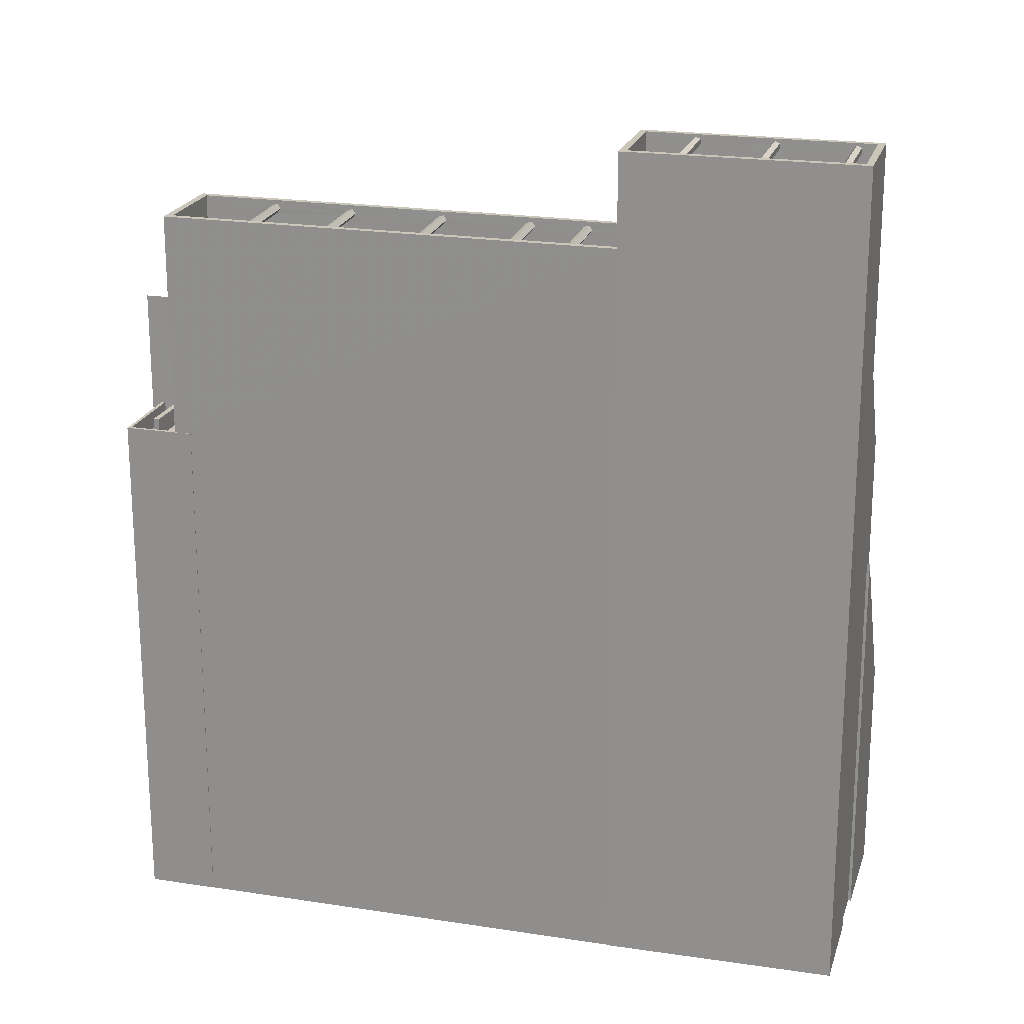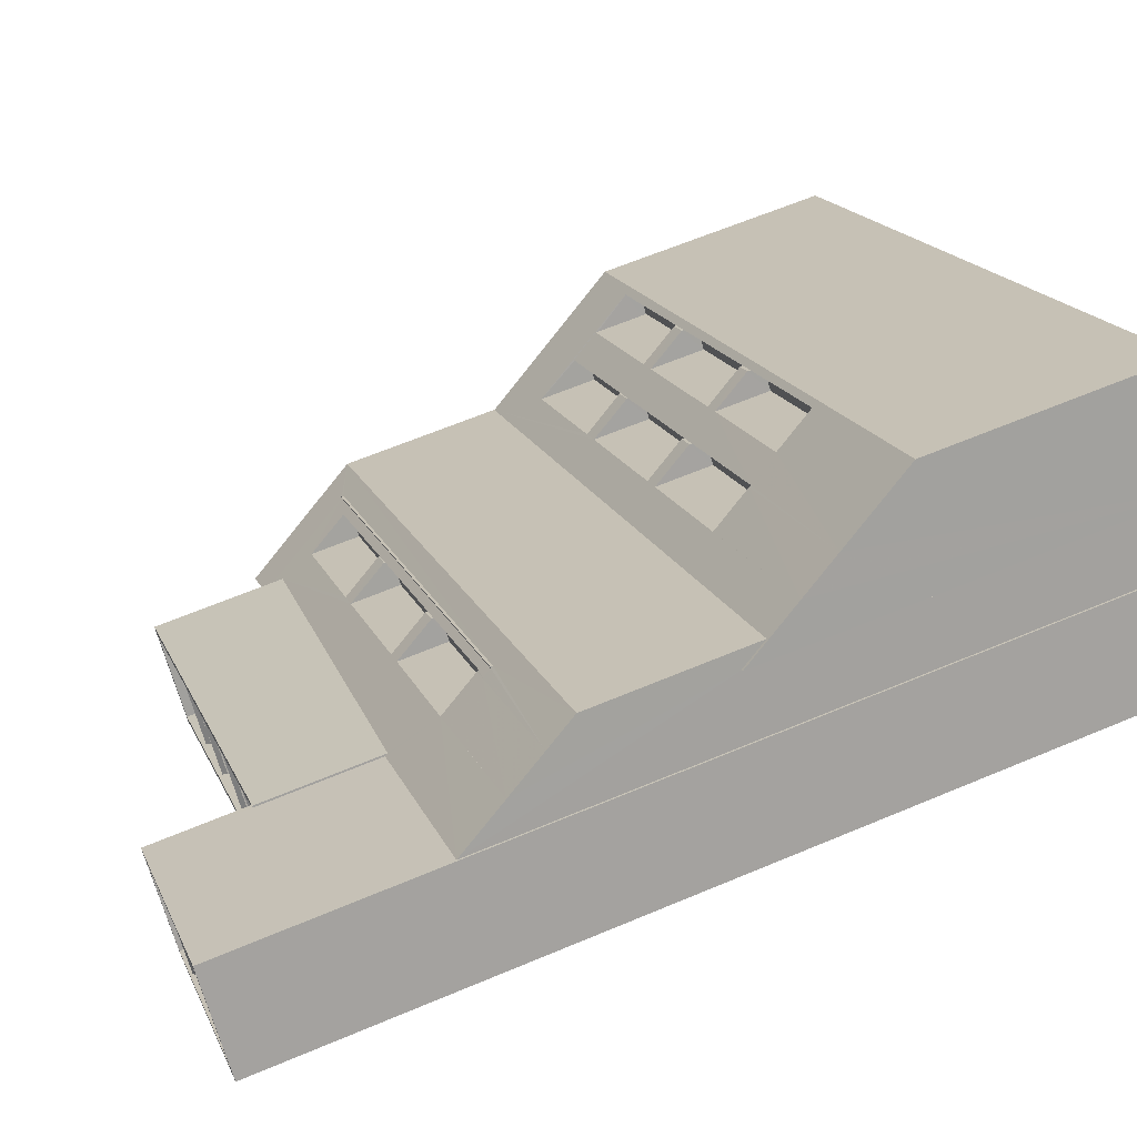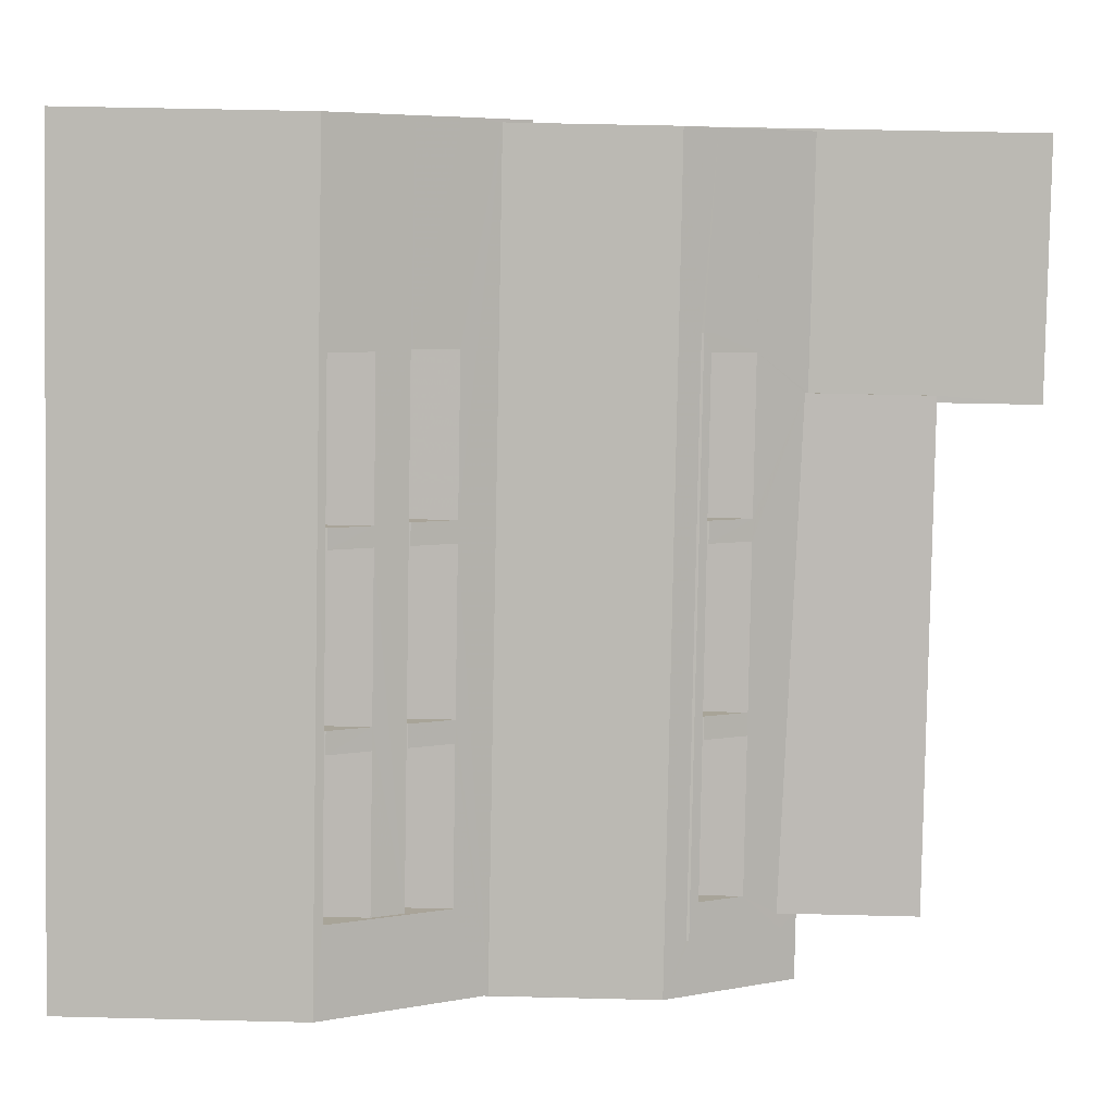
<metadata>
{"format":"obj","ext":"obj","renderer":"f3d","projection":"perspective","resolution":1024,"background":"white","views":[{"elev":21.0,"azim":57.9,"up":"+Z"},{"elev":62.1,"azim":66.7,"up":"+Y"},{"elev":53.8,"azim":-88.5,"up":"+Y"}]}
</metadata>
<code>
v -6315 -3.682e+04 3.484
v -6291 -3.68e+04 3.485
v -6291 -3.681e+04 3.481
v -6310 -3.683e+04 3.482
v -6312 -3.682e+04 3.483
v -6312 -3.682e+04 3.483
v -6288 -3.68e+04 3.483
v -6288 -3.68e+04 3.483
v -6291 -3.681e+04 3.481
v -6283 -3.681e+04 3.481
v -6286 -3.68e+04 3.482
v -6286 -3.68e+04 3.482
v -6307 -3.683e+04 3.481
v -6310 -3.683e+04 3.482
v -6305 -3.683e+04 3.481
v -6305 -3.683e+04 3.481
v -6308 -3.682e+04 30.93
v -6307 -3.682e+04 30.93
v -6308 -3.682e+04 30.93
v -6293 -3.681e+04 30.93
v -6297 -3.681e+04 30.93
v -6291 -3.681e+04 30.93
v -6300 -3.682e+04 30.93
v -6305 -3.683e+04 30.93
v -6308 -3.682e+04 30.93
v -6305 -3.683e+04 35.93
v -6305 -3.683e+04 35.93
v -6303 -3.682e+04 35.93
v -6291 -3.681e+04 35.93
v -6300 -3.682e+04 35.93
v -6291 -3.681e+04 35.93
v -6291 -3.681e+04 35.93
v -6292 -3.681e+04 35.93
v -6302 -3.682e+04 35.93
v -6300 -3.682e+04 35.93
v -6293 -3.681e+04 35.93
v -6293 -3.681e+04 35.93
v -6293 -3.681e+04 35.93
v -6294 -3.681e+04 35.93
v -6293 -3.681e+04 35.93
v -6308 -3.682e+04 35.93
v -6300 -3.682e+04 35.93
v -6302 -3.682e+04 35.93
v -6300 -3.682e+04 35.93
v -6303 -3.682e+04 35.93
v -6297 -3.681e+04 35.93
v -6305 -3.682e+04 35.93
v -6295 -3.681e+04 35.93
v -6306 -3.682e+04 35.93
v -6295 -3.681e+04 35.93
v -6308 -3.682e+04 35.93
v -6295 -3.681e+04 35.46
v -6293 -3.681e+04 35.46
v -6293 -3.681e+04 35.69
v -6295 -3.681e+04 35.7
v -6295 -3.681e+04 35.58
v -6292 -3.681e+04 35.57
v -6292 -3.681e+04 35.38
v -6295 -3.681e+04 35.39
v -6292 -3.681e+04 35.77
v -6295 -3.681e+04 35.77
v -6307 -3.683e+04 25.4
v -6308 -3.682e+04 25.4
v -6309 -3.682e+04 25.4
v -6305 -3.683e+04 25.4
v -6309 -3.683e+04 25.4
v -6307 -3.683e+04 25.4
v -6308 -3.683e+04 25.4
v -6309 -3.682e+04 25.4
v -6305 -3.683e+04 26.2
v -6305 -3.683e+04 26.2
v -6305 -3.683e+04 26.2
v -6309 -3.683e+04 26.2
v -6310 -3.683e+04 26.2
v -6307 -3.683e+04 26.2
v -6305 -3.683e+04 26.2
v -6307 -3.683e+04 26.2
v -6309 -3.682e+04 26.2
v -6308 -3.683e+04 26.2
v -6307 -3.683e+04 26.2
v -6309 -3.682e+04 26.2
v -6308 -3.682e+04 31.19
v -6300 -3.682e+04 31.19
v -6293 -3.681e+04 26.9
v -6288 -3.68e+04 27.35
v -6288 -3.68e+04 26.05
v -6293 -3.681e+04 27
v -6293 -3.681e+04 27.36
v -6310 -3.683e+04 31.19
v -6308 -3.682e+04 31.19
v -6309 -3.682e+04 30.56
v -6312 -3.682e+04 26.05
v -6308 -3.682e+04 30.56
v -6310 -3.682e+04 27
v -6310 -3.682e+04 26.9
v -6293 -3.681e+04 29.02
v -6293 -3.681e+04 31.06
v -6286 -3.68e+04 31.1
v -6287 -3.68e+04 29
v -6308 -3.682e+04 30.41
v -6308 -3.682e+04 29.07
v -6309 -3.682e+04 27.33
v -6294 -3.681e+04 27.29
v -6293 -3.681e+04 30.94
v -6293 -3.681e+04 29.02
v -6303 -3.682e+04 29.05
v -6294 -3.681e+04 27.36
v -6299 -3.681e+04 27.37
v -6298 -3.681e+04 29.04
v -6298 -3.681e+04 27.37
v -6304 -3.682e+04 27.35
v -6304 -3.682e+04 27.35
v -6298 -3.681e+04 29.04
v -6304 -3.682e+04 29.05
v -6310 -3.682e+04 27
v -6293 -3.681e+04 27
v -6304 -3.682e+04 27
v -6308 -3.682e+04 27
v -6304 -3.682e+04 27
v -6309 -3.682e+04 27
v -6298 -3.681e+04 27
v -6293 -3.681e+04 27
v -6298 -3.681e+04 27
v -6303 -3.682e+04 27
v -6298 -3.681e+04 27
v -6299 -3.681e+04 27
v -6304 -3.682e+04 27
v -6294 -3.681e+04 27
v -6296 -3.68e+04 16.42
v -6295 -3.681e+04 18.08
v -6289 -3.68e+04 18.06
v -6290 -3.68e+04 16.42
v -6288 -3.68e+04 20.53
v -6288 -3.68e+04 20.53
v -6288 -3.68e+04 19.45
v -6312 -3.682e+04 19.45
v -6300 -3.681e+04 18.09
v -6315 -3.682e+04 13.22
v -6310 -3.682e+04 18.12
v -6291 -3.68e+04 13.22
v -6296 -3.68e+04 15.14
v -6297 -3.68e+04 13.49
v -6296 -3.68e+04 16.34
v -6295 -3.681e+04 18.08
v -6301 -3.681e+04 16.42
v -6300 -3.681e+04 18.09
v -6300 -3.681e+04 16.42
v -6306 -3.681e+04 16.41
v -6305 -3.682e+04 18.11
v -6306 -3.681e+04 16.41
v -6311 -3.682e+04 16.39
v -6301 -3.681e+04 15.16
v -6306 -3.682e+04 18.11
v -6312 -3.682e+04 13.53
v -6307 -3.681e+04 15.17
v -6311 -3.682e+04 15.18
v -6306 -3.681e+04 15.17
v -6307 -3.681e+04 13.57
v -6308 -3.681e+04 13.58
v -6301 -3.681e+04 15.15
v -6302 -3.681e+04 13.58
v -6302 -3.681e+04 13.58
v -6294 -3.682e+04 35.38
v -6297 -3.681e+04 35.58
v -6294 -3.682e+04 35.57
v -6297 -3.681e+04 35.38
v -6297 -3.681e+04 35.77
v -6294 -3.682e+04 35.76
v -6297 -3.681e+04 35.69
v -6294 -3.682e+04 35.69
v -6297 -3.681e+04 35.46
v -6294 -3.682e+04 35.46
v -6300 -3.682e+04 35.58
v -6297 -3.682e+04 35.57
v -6297 -3.682e+04 35.38
v -6300 -3.682e+04 35.38
v -6297 -3.682e+04 35.76
v -6300 -3.682e+04 35.77
v -6297 -3.682e+04 35.69
v -6300 -3.682e+04 35.69
v -6300 -3.682e+04 35.46
v -6297 -3.682e+04 35.46
v -6300 -3.682e+04 35.46
v -6303 -3.682e+04 35.46
v -6303 -3.682e+04 35.38
v -6300 -3.682e+04 35.38
v -6303 -3.682e+04 35.58
v -6300 -3.682e+04 35.57
v -6300 -3.682e+04 35.76
v -6303 -3.682e+04 35.77
v -6300 -3.682e+04 35.69
v -6303 -3.682e+04 35.69
v -6303 -3.682e+04 35.38
v -6305 -3.682e+04 35.38
v -6305 -3.682e+04 35.57
v -6303 -3.682e+04 35.57
v -6303 -3.682e+04 35.76
v -6305 -3.682e+04 35.76
v -6303 -3.682e+04 35.69
v -6306 -3.682e+04 35.69
v -6303 -3.682e+04 35.46
v -6306 -3.682e+04 35.46
v -6294 -3.681e+04 39.94
v -6291 -3.681e+04 39.94
v -6291 -3.681e+04 39.94
v -6286 -3.68e+04 39.94
v -6286 -3.68e+04 39.94
v -6283 -3.681e+04 39.94
v -6287 -3.681e+04 39.94
v -6293 -3.681e+04 39.94
v -6287 -3.681e+04 39.94
v -6289 -3.681e+04 39.94
v -6284 -3.681e+04 39.94
v -6284 -3.681e+04 39.94
v -6287 -3.68e+04 34.94
v -6284 -3.681e+04 34.94
v -6286 -3.68e+04 34.94
v -6284 -3.681e+04 34.94
v -6291 -3.681e+04 34.94
v -6289 -3.681e+04 34.94
v -6293 -3.681e+04 34.94
v -6291 -3.681e+04 34.94
v -6289 -3.681e+04 39.94
v -6287 -3.68e+04 39.94
v -6291 -3.681e+04 39.94
v -6289 -3.681e+04 39.94
v -6287 -3.68e+04 39.84
v -6284 -3.681e+04 39.83
v -6284 -3.681e+04 39.76
v -6287 -3.68e+04 39.76
v -6287 -3.68e+04 39.53
v -6284 -3.681e+04 39.53
v -6287 -3.68e+04 39.65
v -6284 -3.681e+04 39.64
v -6284 -3.681e+04 39.45
v -6287 -3.68e+04 39.45
v -6287 -3.681e+04 39.83
v -6289 -3.681e+04 39.84
v -6289 -3.681e+04 39.65
v -6287 -3.681e+04 39.64
v -6287 -3.681e+04 39.76
v -6289 -3.681e+04 39.76
v -6289 -3.681e+04 39.53
v -6287 -3.681e+04 39.53
v -6289 -3.681e+04 39.45
v -6287 -3.681e+04 39.45
v -6292 -3.681e+04 39.64
v -6289 -3.681e+04 39.45
v -6289 -3.681e+04 39.64
v -6292 -3.681e+04 39.45
v -6289 -3.681e+04 39.53
v -6291 -3.681e+04 39.53
v -6289 -3.681e+04 39.83
v -6292 -3.681e+04 39.83
v -6289 -3.681e+04 39.76
v -6291 -3.681e+04 39.76
v -6301 -3.681e+04 12.93
v -6296 -3.68e+04 12.93
v -6302 -3.681e+04 12.93
v -6311 -3.682e+04 12.93
v -6311 -3.682e+04 12.93
v -6311 -3.682e+04 12.93
v -6297 -3.68e+04 12.93
v -6312 -3.682e+04 12.93
v -6307 -3.681e+04 12.93
v -6306 -3.681e+04 12.93
v -6301 -3.681e+04 12.93
v -6302 -3.681e+04 12.93
v -6307 -3.681e+04 12.93
v -6308 -3.681e+04 12.93
v -6310 -3.682e+04 15.78
v -6311 -3.682e+04 15.78
v -6311 -3.682e+04 15.78
v -6311 -3.682e+04 15.78
v -6300 -3.681e+04 15.78
v -6295 -3.681e+04 15.78
v -6296 -3.68e+04 15.78
v -6306 -3.681e+04 15.78
v -6300 -3.681e+04 15.78
v -6306 -3.682e+04 15.78
v -6305 -3.682e+04 15.78
v -6300 -3.681e+04 15.78
v -6301 -3.681e+04 15.78
v -6306 -3.681e+04 15.78
v -6292 -3.681e+04 35.88
v -6295 -3.681e+04 35.89
f 1 2 3
f 4 5 6
f 6 1 3
f 7 2 8
f 9 3 10
f 10 11 12
f 13 14 15
f 6 14 4
f 13 15 16
f 3 7 11
f 15 6 3
f 2 7 3
f 3 11 10
f 15 14 6
f 17 18 19
f 20 21 22
f 21 23 22
f 22 23 24
f 23 25 24
f 26 27 28
f 27 29 30
f 29 31 32
f 33 29 32
f 28 27 34
f 34 27 35
f 36 29 33
f 30 29 36
f 35 27 30
f 37 38 39
f 31 39 40
f 26 41 27
f 38 41 42
f 32 31 40
f 42 41 43
f 38 42 44
f 43 41 45
f 38 44 46
f 45 41 47
f 38 46 48
f 47 41 49
f 38 48 50
f 51 41 26
f 49 41 51
f 40 39 50
f 39 38 50
f 52 53 54
f 55 52 54
f 56 57 58
f 59 56 58
f 59 58 53
f 52 59 53
f 56 60 57
f 56 61 60
f 61 54 60
f 61 55 54
f 62 63 64
f 63 62 65
f 66 67 68
f 69 66 68
f 67 65 62
f 67 62 68
f 70 71 72
f 73 74 75
f 71 76 75
f 72 71 77
f 75 74 77
f 71 75 77
f 78 79 80
f 81 78 80
f 82 18 17
f 82 83 18
f 84 85 86
f 85 87 88
f 89 90 91
f 84 86 92
f 93 91 90
f 89 94 92
f 89 91 94
f 94 95 92
f 95 84 92
f 84 87 85
f 96 97 98
f 96 98 99
f 100 91 93
f 94 91 101
f 87 94 102
f 88 87 103
f 96 104 97
f 96 99 105
f 100 104 106
f 107 88 103
f 108 109 110
f 109 104 96
f 87 102 103
f 111 106 112
f 106 104 113
f 113 109 108
f 94 101 102
f 100 114 101
f 114 106 111
f 101 91 100
f 100 106 114
f 113 104 109
f 85 88 99
f 88 107 105
f 88 105 99
f 87 115 94
f 87 116 115
f 117 118 119
f 118 117 120
f 121 122 123
f 124 125 126
f 124 126 127
f 128 120 127
f 122 128 123
f 127 120 117
f 126 123 128
f 126 128 127
f 129 130 131
f 132 129 131
f 133 134 135
f 136 135 137
f 138 136 139
f 140 141 132
f 138 142 140
f 134 131 135
f 132 143 129
f 144 131 130
f 145 146 147
f 135 144 146
f 148 149 150
f 151 143 152
f 137 146 145
f 136 137 149
f 148 153 149
f 139 136 153
f 139 154 138
f 151 155 156
f 157 158 159
f 157 159 155
f 154 142 138
f 160 161 162
f 151 152 157
f 160 162 152
f 142 141 140
f 160 143 141
f 137 135 146
f 132 141 143
f 135 131 144
f 152 143 160
f 153 136 149
f 151 157 155
f 163 164 165
f 163 166 164
f 164 167 168
f 165 164 168
f 167 169 170
f 168 167 170
f 170 171 172
f 170 169 171
f 166 163 172
f 171 166 172
f 173 174 175
f 176 173 175
f 173 177 174
f 173 178 177
f 178 179 177
f 178 180 179
f 181 182 179
f 180 181 179
f 176 175 182
f 181 176 182
f 183 184 185
f 186 183 185
f 187 186 185
f 187 188 186
f 189 188 187
f 190 189 187
f 191 189 190
f 192 191 190
f 184 191 192
f 184 183 191
f 193 194 195
f 196 193 195
f 197 195 198
f 197 196 195
f 199 198 200
f 199 197 198
f 201 200 202
f 201 199 200
f 201 202 194
f 193 201 194
f 203 204 205
f 206 207 208
f 204 208 209
f 210 203 205
f 211 209 208
f 212 204 209
f 211 208 213
f 212 205 204
f 214 213 208
f 207 214 208
f 215 216 217
f 215 218 216
f 219 220 218
f 221 222 220
f 221 220 219
f 215 219 218
f 206 203 223
f 207 206 224
f 203 210 225
f 203 225 223
f 226 206 223
f 224 206 226
f 227 228 229
f 230 227 229
f 231 229 232
f 231 230 229
f 233 234 228
f 227 233 228
f 233 235 234
f 233 236 235
f 236 232 235
f 236 231 232
f 237 238 239
f 240 237 239
f 241 242 238
f 237 241 238
f 241 243 242
f 241 244 243
f 244 245 243
f 244 246 245
f 246 239 245
f 246 240 239
f 247 248 249
f 247 250 248
f 250 251 248
f 250 252 251
f 247 249 253
f 254 247 253
f 254 253 255
f 256 254 255
f 256 255 251
f 252 256 251
f 257 258 259
f 260 261 262
f 258 263 259
f 262 261 264
f 265 263 264
f 266 267 268
f 259 263 268
f 261 269 270
f 266 268 265
f 270 265 264
f 261 270 264
f 268 263 265
f 271 272 273
f 273 272 274
f 275 276 277
f 272 278 277
f 275 279 276
f 271 280 272
f 281 282 283
f 283 275 277
f 272 280 284
f 278 281 283
f 272 284 278
f 278 283 277
f 17 19 82
f 19 51 82
f 25 82 24
f 82 51 26
f 24 82 26
f 32 22 58
f 33 32 285
f 24 26 201
f 186 22 24
f 199 26 28
f 30 36 54
f 188 30 53
f 34 35 191
f 60 285 57
f 196 34 183
f 188 53 186
f 53 30 54
f 183 186 24
f 34 191 183
f 196 183 193
f 53 58 22
f 201 26 199
f 201 193 24
f 57 32 58
f 285 32 57
f 53 22 186
f 183 24 193
f 188 189 30
f 189 35 30
f 189 191 35
f 33 285 36
f 36 60 54
f 36 285 60
f 196 197 34
f 197 28 34
f 197 199 28
f 169 167 46
f 20 40 59
f 167 48 46
f 20 59 21
f 21 166 171
f 40 50 286
f 164 55 48
f 56 286 61
f 164 48 167
f 164 166 52
f 164 52 55
f 59 52 21
f 59 40 56
f 52 166 21
f 56 40 286
f 50 48 61
f 50 61 286
f 48 55 61
f 19 18 51
f 49 51 200
f 171 83 21
f 21 83 23
f 185 18 83
f 42 43 180
f 173 169 46
f 171 169 173
f 47 195 184
f 45 47 192
f 178 46 44
f 187 181 43
f 195 194 184
f 202 18 194
f 200 51 202
f 181 187 185
f 181 180 43
f 184 18 185
f 192 47 184
f 176 181 83
f 171 173 176
f 173 46 178
f 51 18 202
f 171 176 83
f 181 185 83
f 194 18 184
f 49 198 47
f 47 198 195
f 200 198 49
f 180 44 42
f 180 178 44
f 45 190 43
f 43 190 187
f 192 190 45
f 32 20 22
f 32 40 20
f 27 70 29
f 29 70 3
f 27 71 70
f 3 70 15
f 76 71 90
f 63 65 76
f 71 27 90
f 27 41 90
f 93 41 100
f 90 41 93
f 63 76 90
f 41 104 100
f 41 38 104
f 97 38 37
f 97 104 38
f 15 72 16
f 15 70 72
f 72 77 13
f 16 72 13
f 77 14 13
f 77 74 14
f 65 67 75
f 76 65 75
f 66 73 75
f 67 66 75
f 80 64 81
f 80 62 64
f 79 62 80
f 79 68 62
f 69 68 79
f 78 69 79
f 133 135 86
f 98 11 133
f 98 133 99
f 11 7 133
f 133 85 99
f 85 133 86
f 63 90 81
f 64 63 81
f 14 74 4
f 90 89 81
f 89 4 74
f 73 66 69
f 78 73 69
f 81 89 78
f 74 73 89
f 78 89 73
f 4 92 5
f 4 89 92
f 86 136 92
f 92 136 5
f 86 135 136
f 5 136 6
f 25 83 82
f 25 23 83
f 87 84 116
f 95 94 115
f 95 115 116
f 84 95 116
f 8 2 140
f 134 8 131
f 140 132 8
f 8 132 131
f 7 8 134
f 133 7 134
f 6 136 138
f 1 6 138
f 1 138 140
f 2 1 140
f 170 172 165
f 170 165 168
f 172 163 165
f 179 182 174
f 179 174 177
f 182 175 174
f 204 203 31
f 29 9 204
f 39 31 203
f 29 3 9
f 204 31 29
f 204 9 10
f 208 204 10
f 39 203 37
f 98 97 37
f 11 98 12
f 37 203 206
f 12 98 206
f 98 37 206
f 208 10 12
f 206 208 12
f 246 218 220
f 235 232 218
f 212 240 255
f 228 213 229
f 211 213 228
f 240 251 255
f 251 246 220
f 212 209 237
f 244 234 235
f 234 211 228
f 234 241 211
f 240 212 237
f 244 241 234
f 246 244 218
f 246 251 240
f 244 235 218
f 214 217 216
f 214 207 217
f 220 248 251
f 255 253 212
f 253 205 212
f 222 248 220
f 205 248 222
f 249 248 205
f 249 205 253
f 232 216 218
f 216 232 214
f 213 214 229
f 214 232 229
f 241 209 211
f 241 237 209
f 221 205 222
f 221 210 205
f 219 252 250
f 219 250 221
f 256 225 254
f 250 210 221
f 254 225 210
f 247 254 210
f 250 247 210
f 217 207 231
f 215 217 231
f 224 230 207
f 207 230 231
f 242 226 223
f 238 242 223
f 223 225 238
f 215 245 219
f 245 252 219
f 227 224 226
f 230 224 227
f 256 252 239
f 239 225 256
f 242 233 226
f 236 215 231
f 238 225 239
f 233 227 226
f 236 233 243
f 233 242 243
f 239 252 245
f 243 245 215
f 236 243 215
f 264 142 154
f 264 263 142
f 258 141 142
f 263 258 142
f 257 160 141
f 258 257 141
f 257 161 160
f 257 259 161
f 268 162 161
f 259 268 161
f 267 152 162
f 268 267 162
f 266 157 152
f 267 266 152
f 266 158 157
f 266 265 158
f 270 159 158
f 265 270 158
f 269 155 159
f 270 269 159
f 261 156 155
f 269 261 155
f 260 156 261
f 156 274 151
f 274 272 151
f 260 274 156
f 272 143 151
f 272 277 143
f 130 129 276
f 143 277 129
f 130 276 144
f 129 277 276
f 279 146 144
f 276 279 144
f 279 147 146
f 279 275 147
f 283 145 147
f 275 283 147
f 282 137 145
f 283 282 145
f 281 149 137
f 282 281 137
f 281 150 149
f 281 278 150
f 284 148 150
f 278 284 150
f 280 153 148
f 284 280 148
f 271 139 153
f 280 271 153
f 264 154 262
f 273 139 271
f 262 154 273
f 154 139 273
f 260 273 274
f 260 262 273
f 120 103 102
f 120 128 103
f 103 128 107
f 105 122 96
f 105 107 122
f 107 128 122
f 121 109 96
f 122 121 96
f 121 110 109
f 121 123 110
f 126 108 110
f 123 126 110
f 125 113 108
f 126 125 108
f 124 106 113
f 125 124 113
f 124 112 106
f 124 127 112
f 117 111 112
f 127 117 112
f 119 114 111
f 117 119 111
f 118 101 114
f 119 118 114
f 118 102 101
f 118 120 102

</code>
